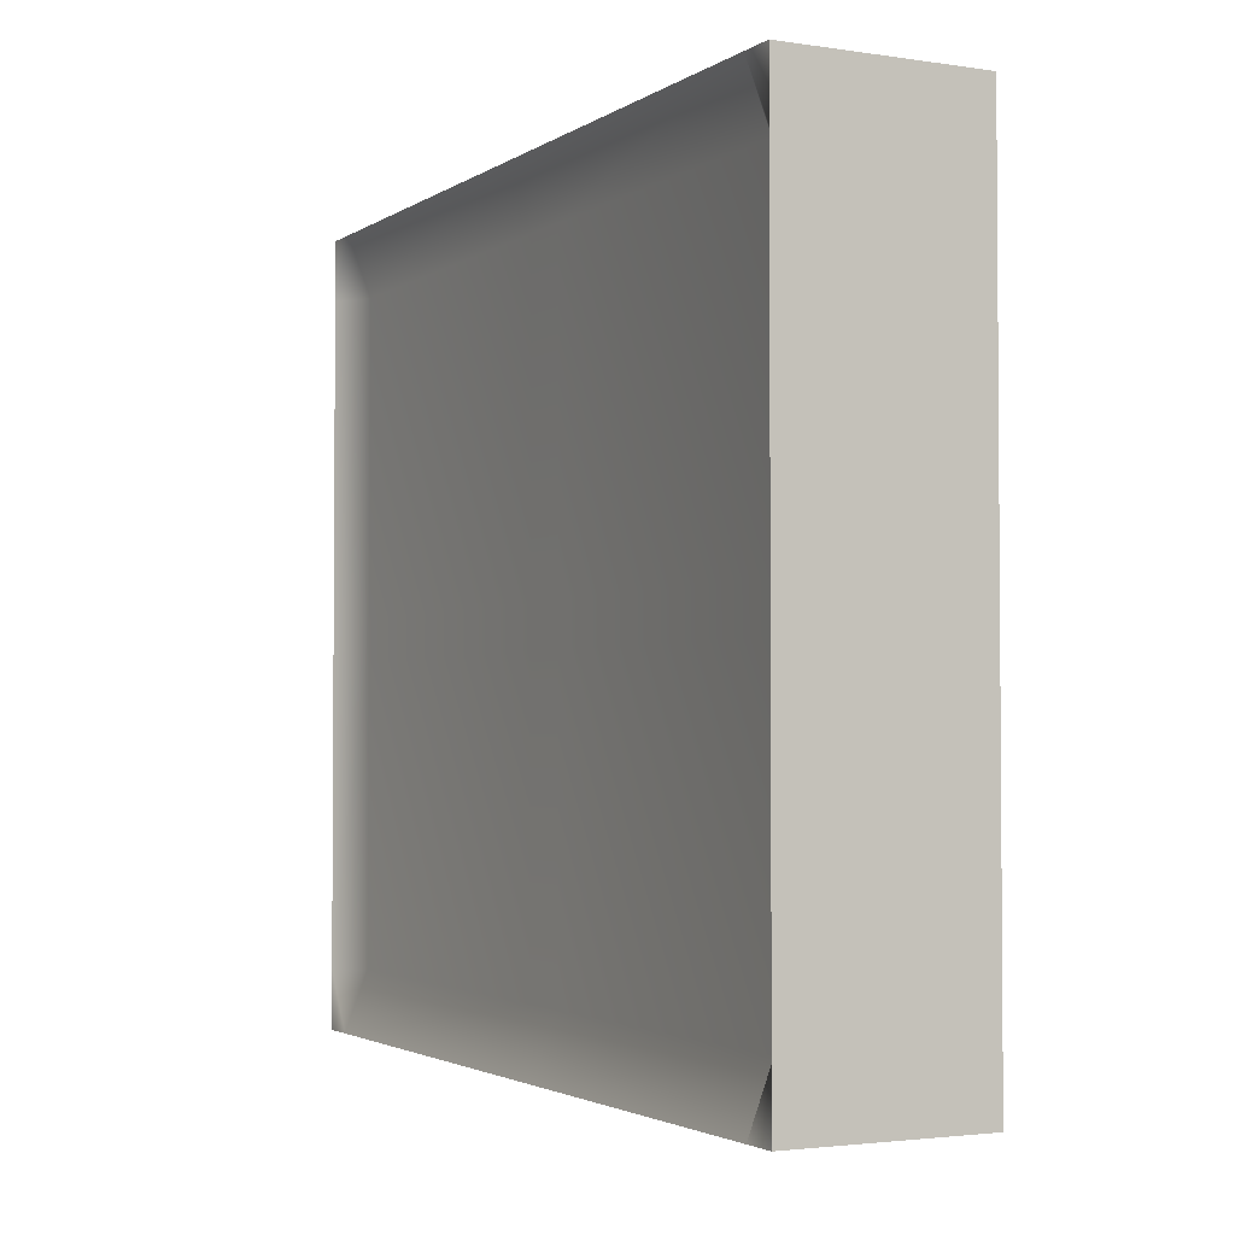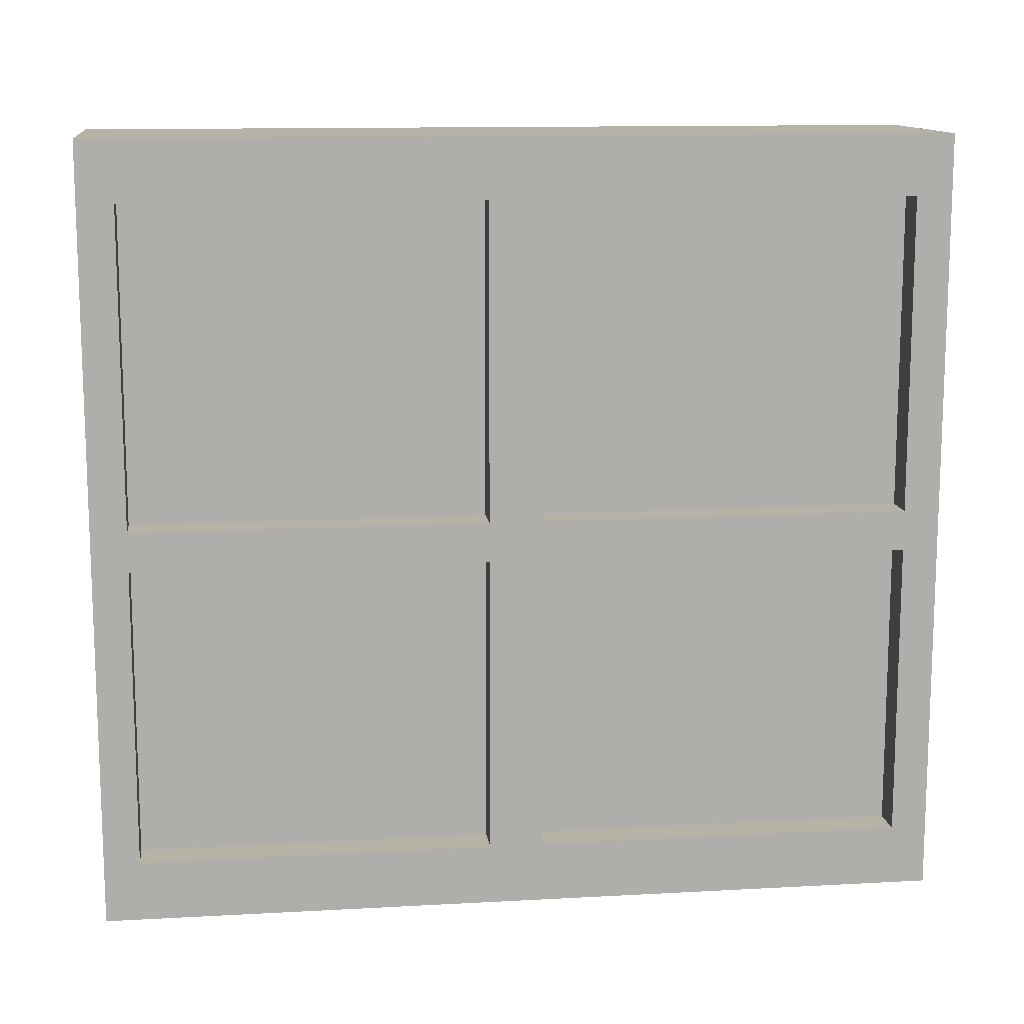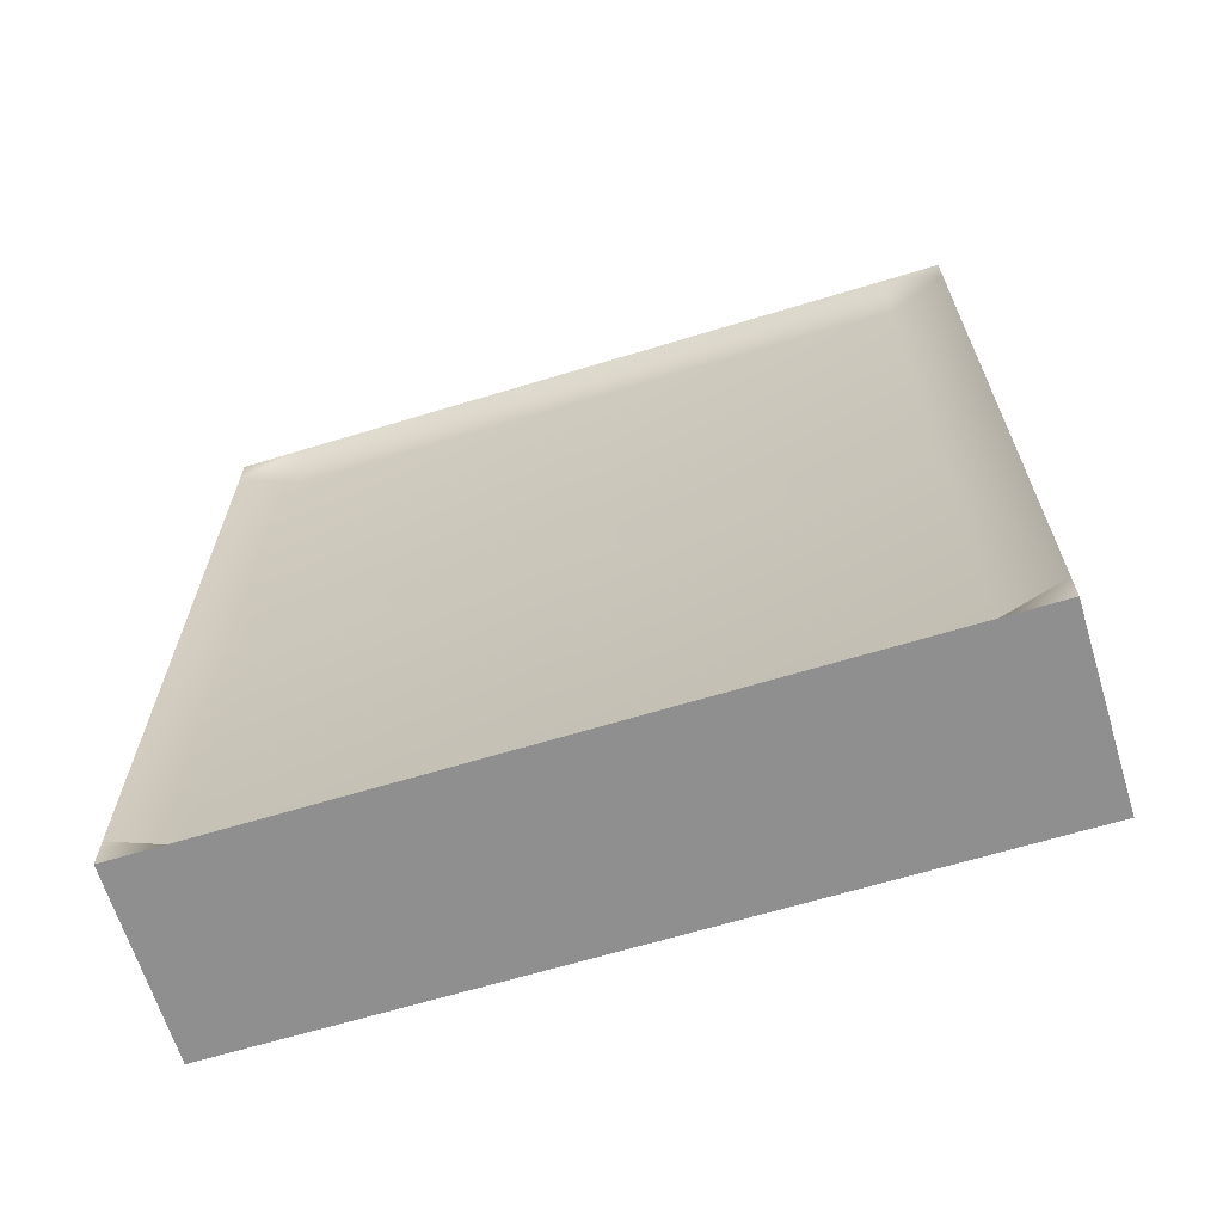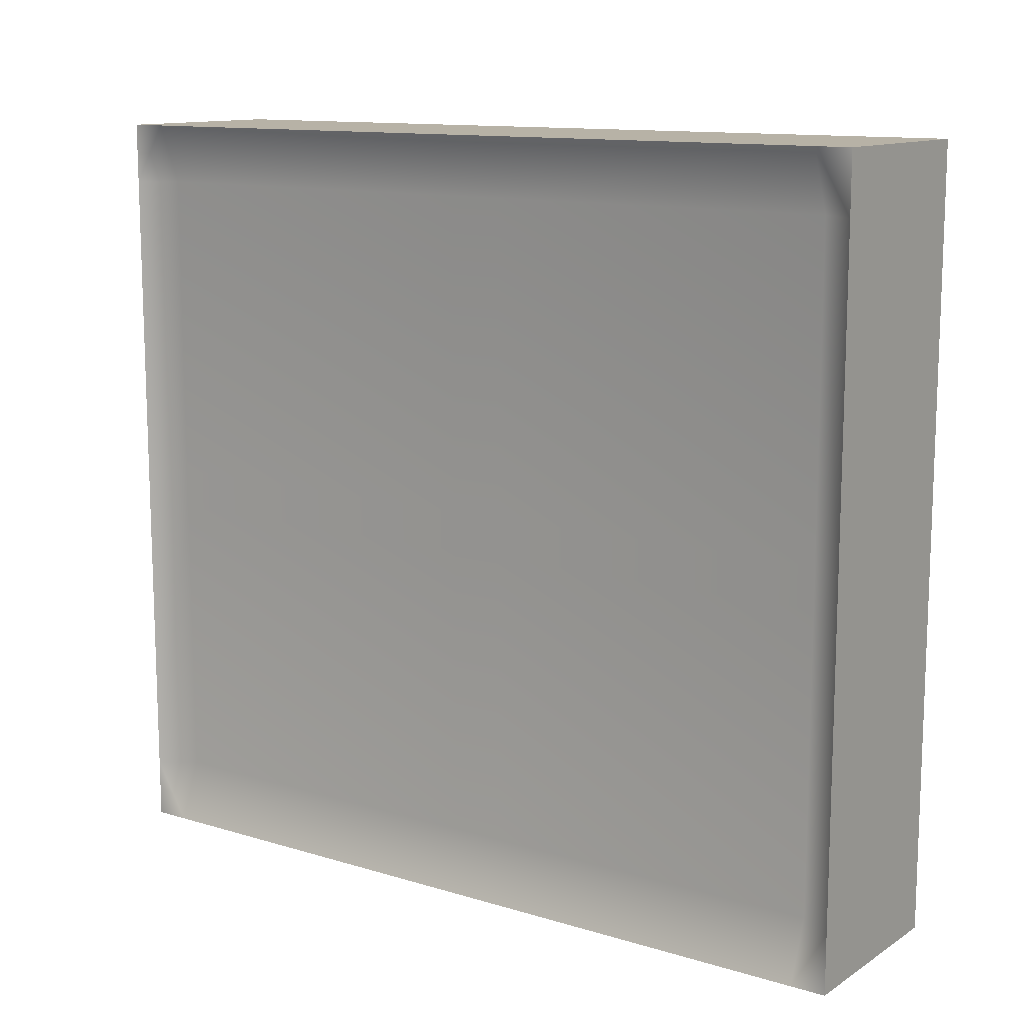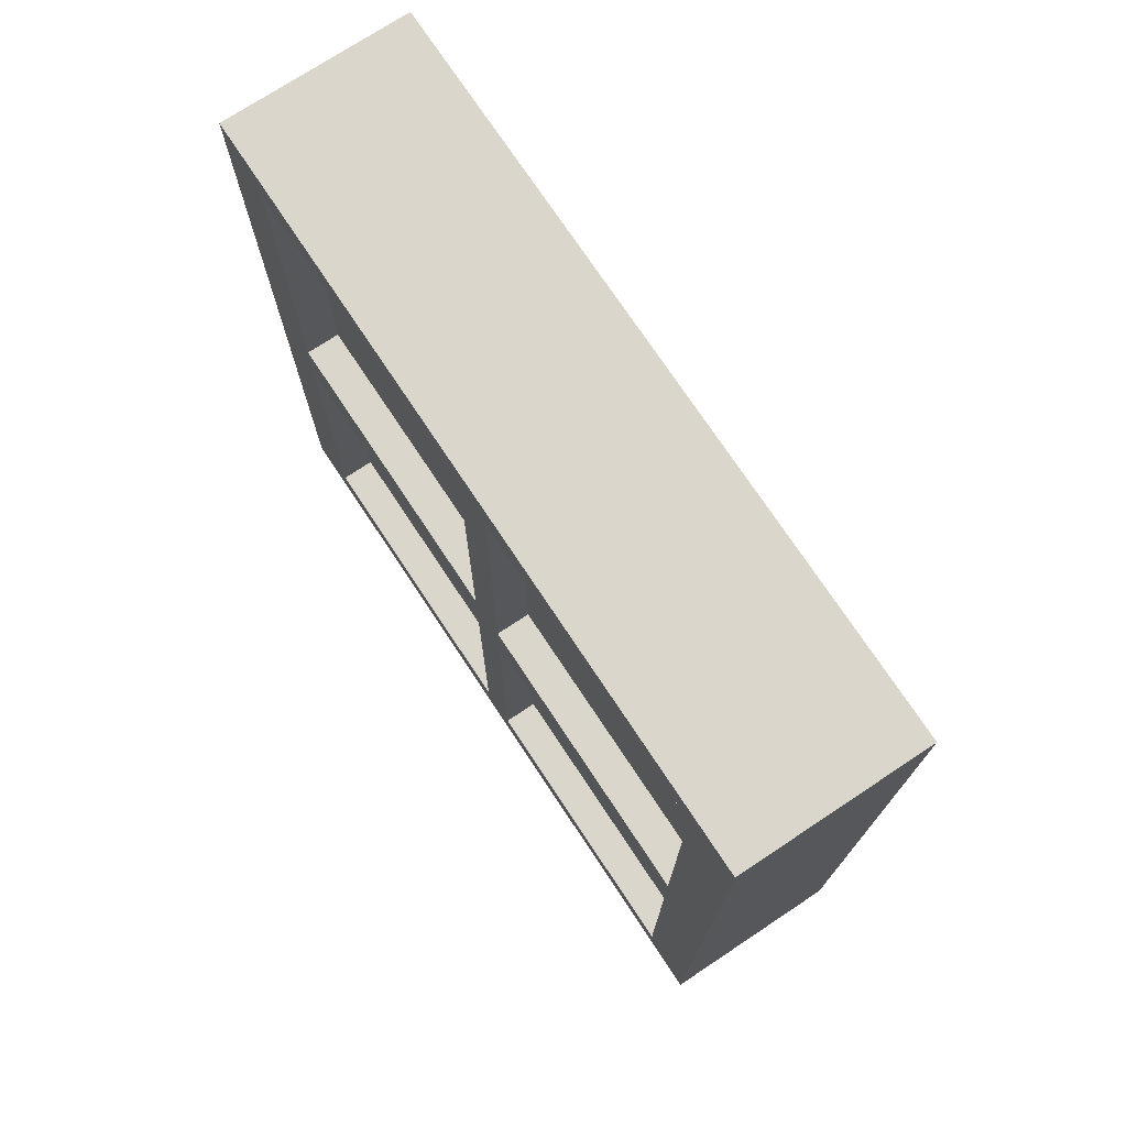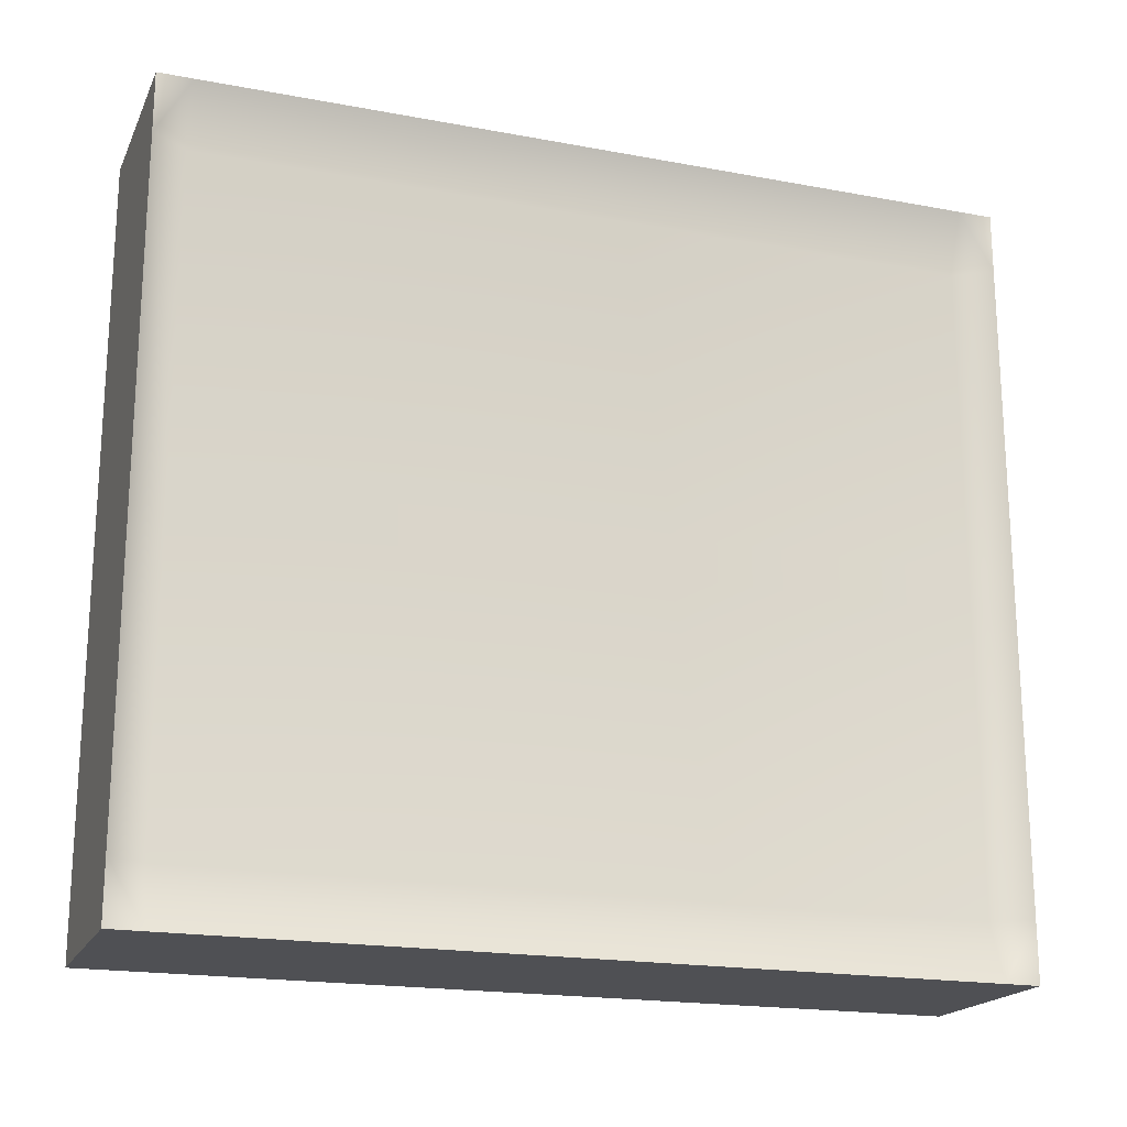
<metadata>
{"format":"obj","ext":"obj","renderer":"f3d","projection":"perspective","resolution":1024,"background":"white","views":[{"elev":-2.6,"azim":-27.1,"up":"+Z"},{"elev":12.5,"azim":82.7,"up":"+Z"},{"elev":-65.4,"azim":-73.0,"up":"+Y"},{"elev":12.3,"azim":-54.7,"up":"+Z"},{"elev":73.8,"azim":146.5,"up":"+Y"},{"elev":-19.2,"azim":-109.4,"up":"+Z"}]}
</metadata>
<code>
v 5.125 0.129 -2.996
v 5.125 0.129 -2.841
v 5.125 0.129 -1.159
v 5.125 0.129 -1.004
v 5.125 0.03766 -2.996
v 5.125 0.03766 -2.841
v 5.125 0.03766 -1.159
v 5.125 0.03766 -1.004
v 5.125 -1.953 -2.996
v 5.125 -1.953 -2.841
v 5.125 -1.953 -1.159
v 5.125 -1.953 -1.004
v 5.125 -2.044 -2.996
v 5.125 -2.044 -2.841
v 5.125 -2.044 -1.159
v 5.125 -2.044 -1.004
v 4.627 -2.044 -2.996
v 4.627 -2.044 -2.841
v 4.627 -2.044 -1.159
v 4.627 -2.044 -1.004
v 4.627 -1.953 -2.996
v 4.687 -1.953 -2.841
v 4.687 -1.953 -1.159
v 4.627 -1.953 -1.004
v 4.627 0.03765 -2.996
v 4.687 0.03765 -2.841
v 4.687 0.03765 -1.159
v 4.627 0.03765 -1.004
v 4.627 0.129 -2.996
v 4.627 0.129 -2.841
v 4.627 0.129 -1.159
v 4.627 0.129 -1.004
v 5.125 -1.953 -2.074
v 5.125 -2.044 -2.074
v 4.627 -2.044 -2.074
v 4.687 -1.953 -2.074
v 4.687 0.03765 -2.074
v 4.627 0.129 -2.074
v 5.125 0.129 -2.074
v 5.125 0.03766 -2.074
v 5.125 -1.953 -1.971
v 5.125 -2.044 -1.971
v 4.627 -2.044 -1.971
v 4.687 -1.953 -1.971
v 4.687 0.03765 -1.971
v 4.627 0.129 -1.971
v 5.125 0.129 -1.971
v 5.125 0.03766 -1.971
v 4.687 -1.047 -1.971
v 4.687 -1.047 -2.074
v 4.687 -1.047 -2.841
v 4.627 -1.047 -2.996
v 5.125 -1.047 -2.996
v 5.125 -1.047 -2.841
v 5.125 -1.047 -2.074
v 5.125 -1.047 -1.971
v 5.125 -1.047 -1.159
v 5.125 -1.047 -1.004
v 4.627 -1.047 -1.004
v 4.687 -1.047 -1.159
v 4.687 -0.9103 -1.971
v 4.687 -0.9103 -2.074
v 4.687 -0.9103 -2.841
v 4.627 -0.9103 -2.996
v 5.125 -0.9103 -2.996
v 5.125 -0.9103 -2.841
v 5.125 -0.9103 -2.074
v 5.125 -0.9103 -1.971
v 5.125 -0.9103 -1.159
v 5.125 -0.9103 -1.004
v 4.627 -0.9103 -1.004
v 4.687 -0.9103 -1.159
v 5.033 -1.047 -2.074
v 5.033 -1.953 -2.074
v 5.033 -1.953 -2.841
v 5.033 -1.047 -2.841
v 5.033 -1.047 -1.159
v 5.033 -1.953 -1.159
v 5.033 -1.953 -1.971
v 5.033 -1.047 -1.971
v 5.033 0.03766 -2.074
v 5.033 -0.9103 -2.074
v 5.033 -0.9103 -2.841
v 5.033 0.03766 -2.841
v 5.033 0.03766 -1.159
v 5.033 -0.9103 -1.159
v 5.033 -0.9103 -1.971
v 5.033 0.03766 -1.971
f 1 2 5
f 5 2 6
f 2 39 6
f 6 39 40
f 3 4 7
f 7 4 8
f 53 54 9
f 9 54 10
f 57 58 11
f 11 58 12
f 9 10 13
f 13 10 14
f 10 33 14
f 14 33 34
f 11 12 15
f 15 12 16
f 13 14 17
f 17 14 18
f 14 34 18
f 18 34 35
f 15 16 19
f 19 16 20
f 17 18 21
f 21 18 22
f 18 35 22
f 22 35 36
f 20 24 19
f 19 24 23
f 21 22 52
f 52 22 51
f 22 36 51
f 51 36 50
f 23 24 60
f 60 24 59
f 26 30 25
f 25 30 29
f 26 37 30
f 30 37 38
f 27 28 31
f 31 28 32
f 29 30 1
f 1 30 2
f 30 38 2
f 2 38 39
f 31 32 3
f 3 32 4
f 4 32 8
f 8 32 28
f 58 59 12
f 12 59 24
f 12 24 16
f 16 24 20
f 29 1 25
f 25 1 5
f 52 53 21
f 21 53 9
f 21 9 17
f 17 9 13
f 73 74 76
f 76 74 75
f 33 41 34
f 34 41 42
f 35 34 43
f 43 34 42
f 36 35 44
f 44 35 43
f 50 36 49
f 49 36 44
f 38 37 46
f 46 37 45
f 39 38 47
f 47 38 46
f 40 39 48
f 48 39 47
f 56 41 55
f 55 41 33
f 41 11 42
f 42 11 15
f 43 42 19
f 19 42 15
f 44 43 23
f 23 43 19
f 60 49 23
f 23 49 44
f 46 45 31
f 31 45 27
f 47 46 3
f 3 46 31
f 48 47 7
f 7 47 3
f 77 78 80
f 80 78 79
f 62 50 61
f 61 50 49
f 51 50 63
f 63 50 62
f 52 51 64
f 64 51 63
f 64 65 52
f 52 65 53
f 65 66 53
f 53 66 54
f 67 55 66
f 66 55 54
f 68 56 67
f 67 56 55
f 69 57 68
f 68 57 56
f 69 70 57
f 57 70 58
f 70 71 58
f 58 71 59
f 60 59 72
f 72 59 71
f 72 61 60
f 60 61 49
f 37 62 45
f 45 62 61
f 63 62 26
f 26 62 37
f 64 63 25
f 25 63 26
f 25 5 64
f 64 5 65
f 5 6 65
f 65 6 66
f 81 82 84
f 84 82 83
f 48 68 40
f 40 68 67
f 85 86 88
f 88 86 87
f 7 8 69
f 69 8 70
f 8 28 70
f 70 28 71
f 72 71 27
f 27 71 28
f 45 61 27
f 27 61 72
f 55 33 73
f 73 33 74
f 33 10 74
f 74 10 75
f 10 54 75
f 75 54 76
f 54 55 76
f 76 55 73
f 57 11 77
f 77 11 78
f 11 41 78
f 78 41 79
f 41 56 79
f 79 56 80
f 56 57 80
f 80 57 77
f 40 67 81
f 81 67 82
f 67 66 82
f 82 66 83
f 66 6 83
f 83 6 84
f 6 40 84
f 84 40 81
f 7 69 85
f 85 69 86
f 69 68 86
f 86 68 87
f 68 48 87
f 87 48 88
f 48 7 88
f 88 7 85

</code>
